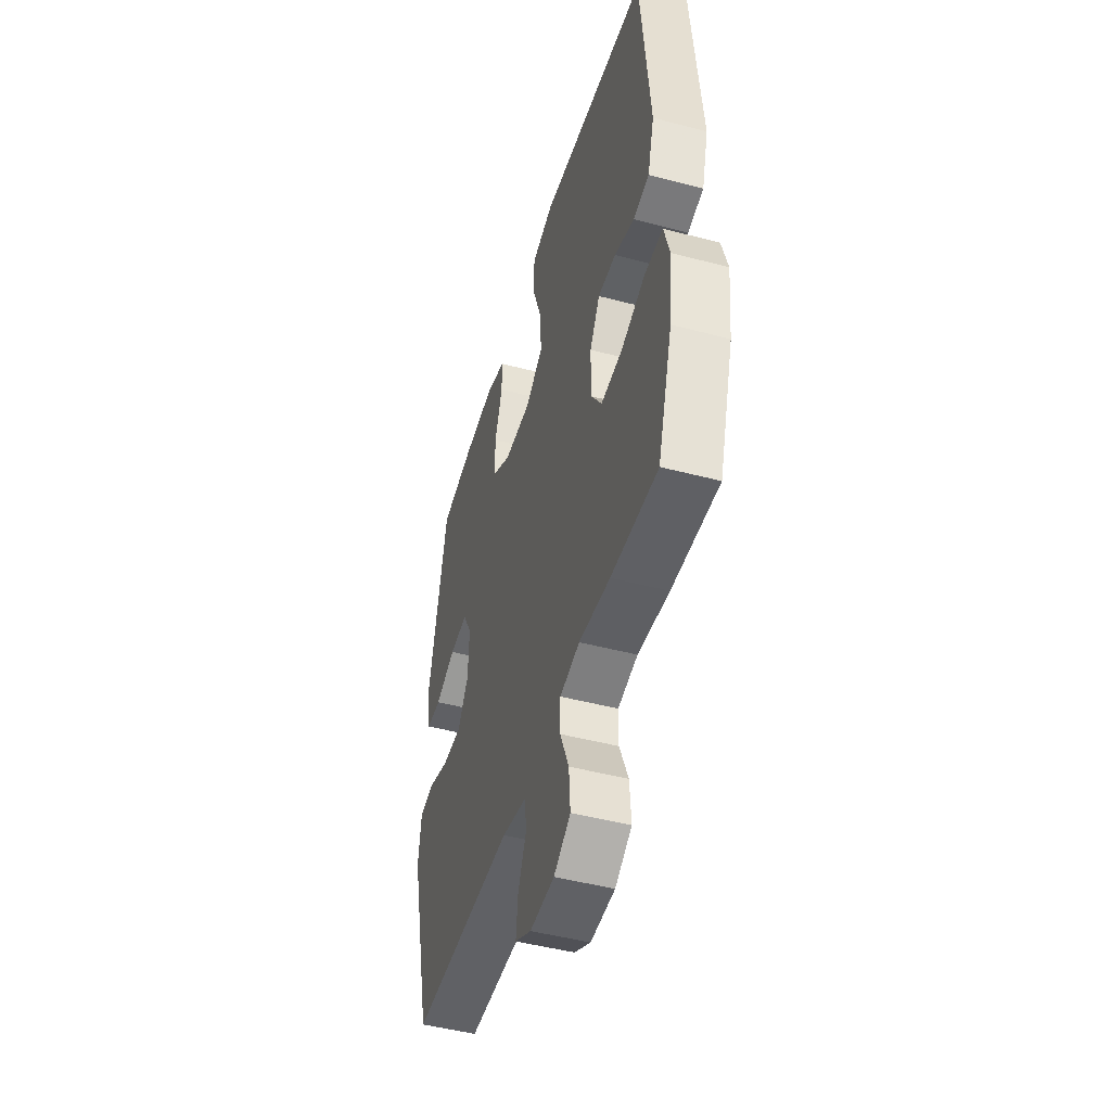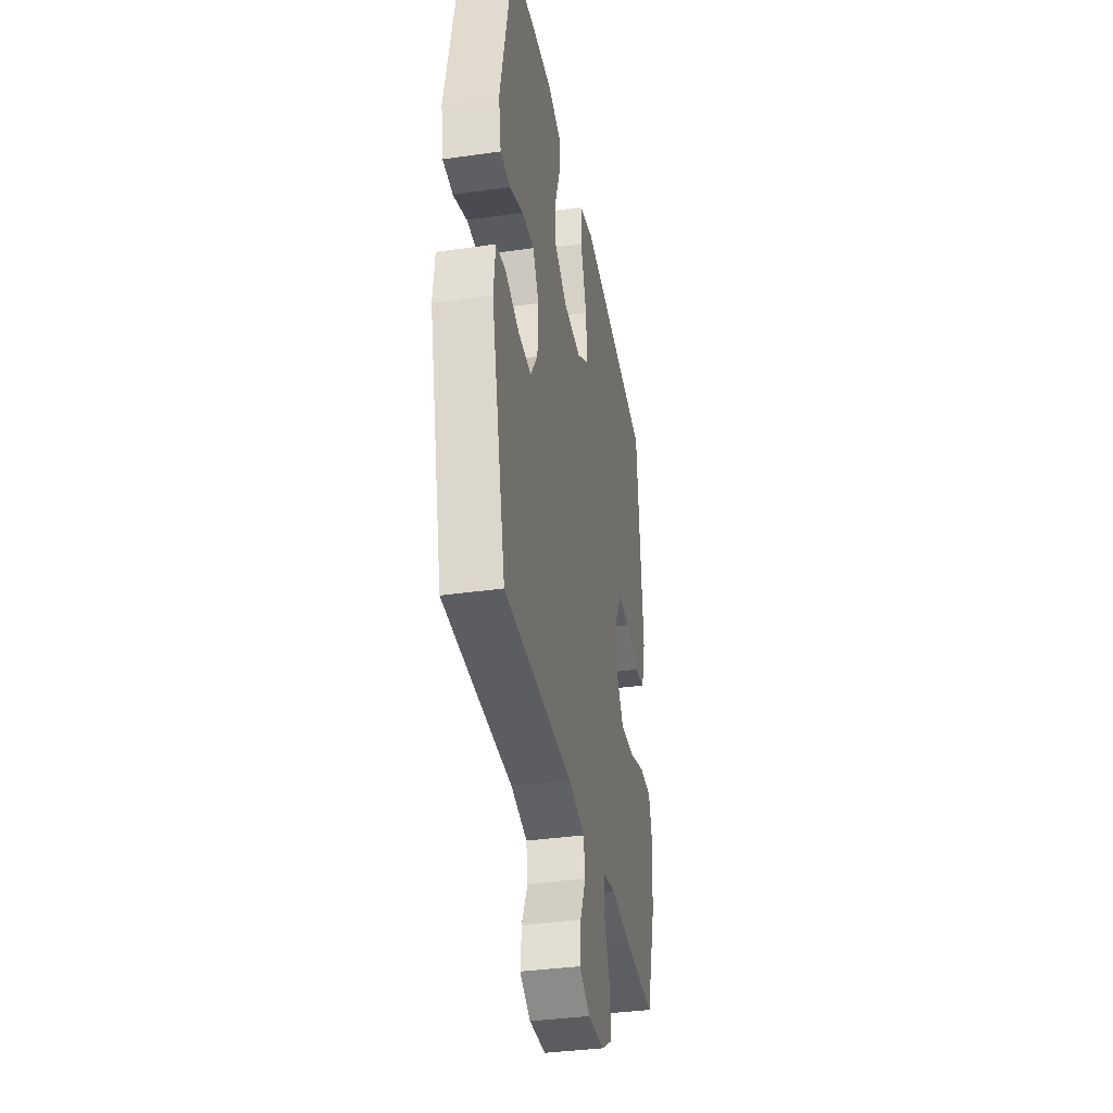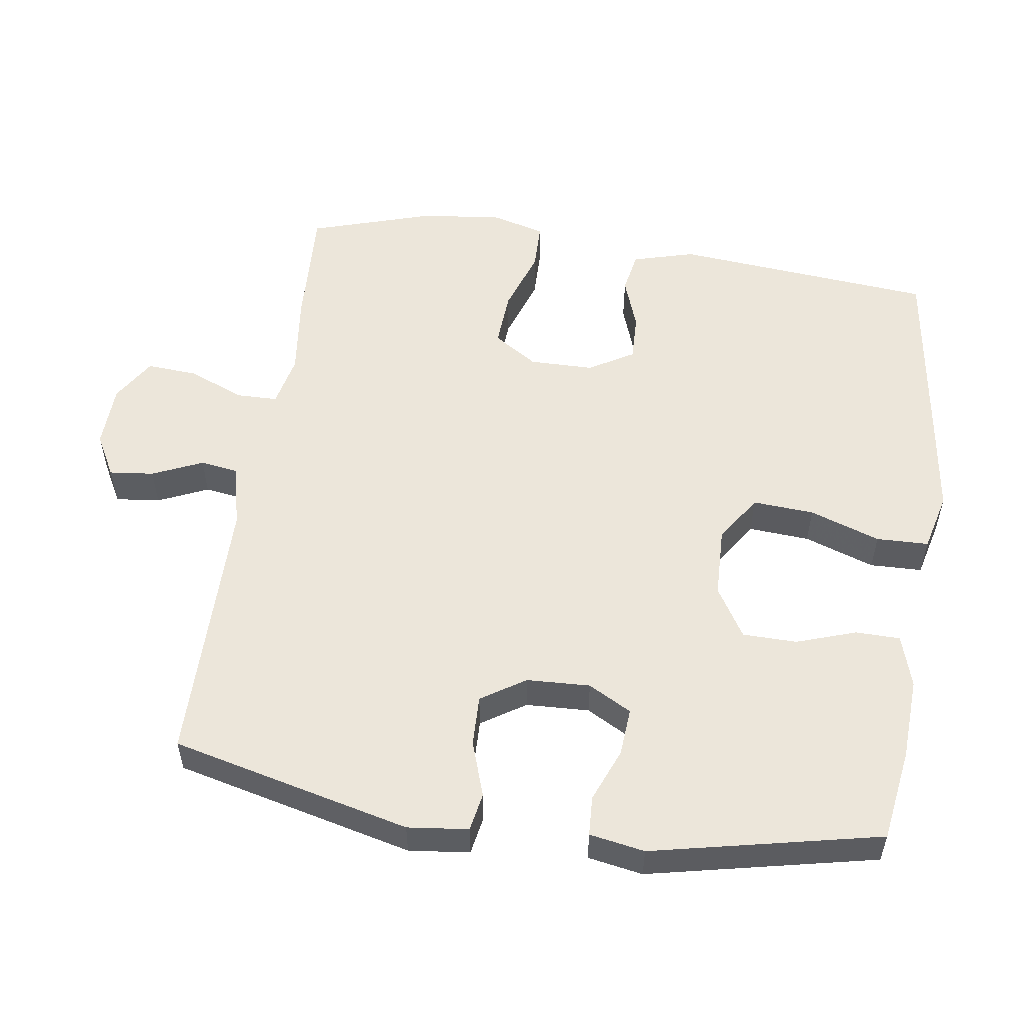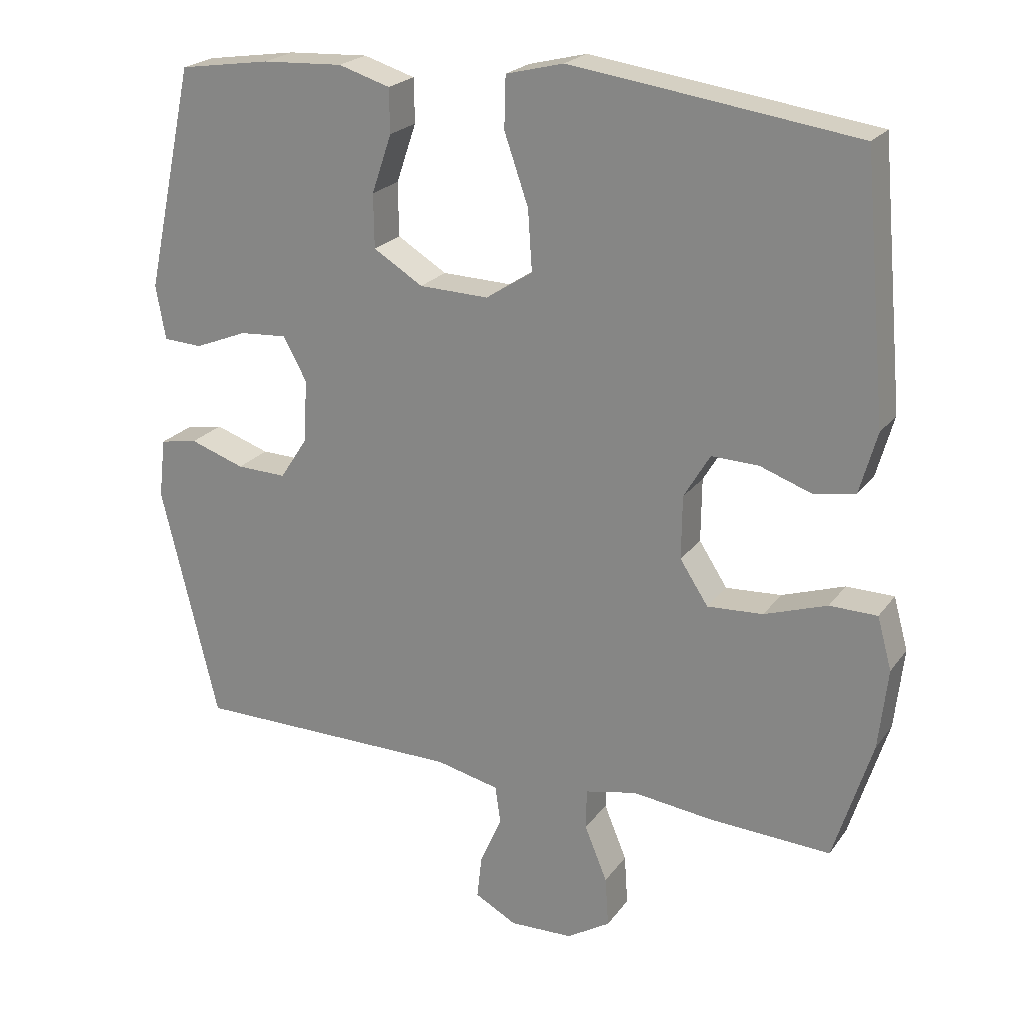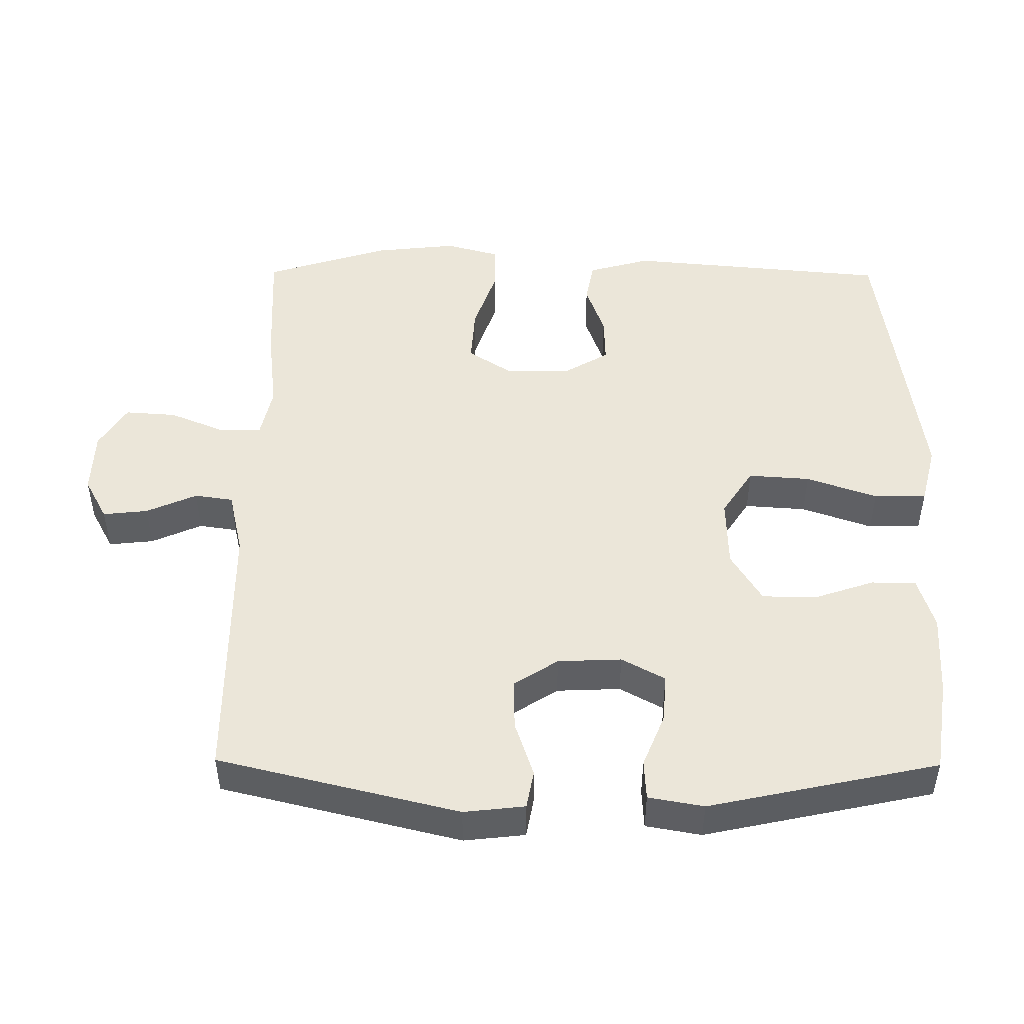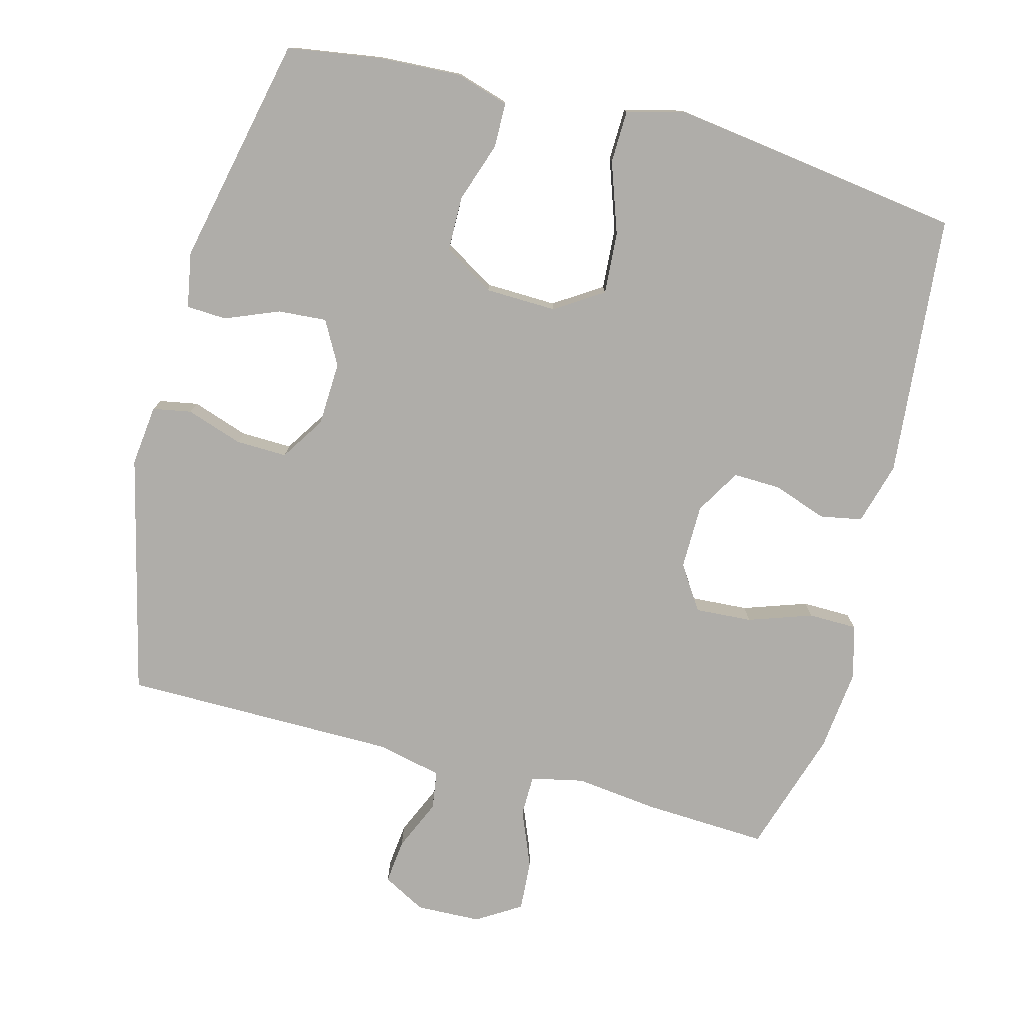
<metadata>
{"format":"obj","ext":"obj","renderer":"f3d","projection":"perspective","resolution":1024,"background":"white","views":[{"elev":-47.7,"azim":73.5,"up":"+Z"},{"elev":-36.5,"azim":-79.5,"up":"+Z"},{"elev":54.3,"azim":-81.6,"up":"+Y"},{"elev":22.2,"azim":26.3,"up":"+Z"},{"elev":48.3,"azim":-89.5,"up":"+Y"},{"elev":-77.4,"azim":-14.7,"up":"+Y"}]}
</metadata>
<code>
v -0.5 0.07 0.5
v -0.367 0.07 0.52
v -0.249 0.07 0.526
v -0.174 0.07 0.503
v -0.173 0.07 0.439
v -0.202 0.07 0.354
v -0.201 0.07 0.276
v -0.129 0.07 0.232
v -0.028 0.07 0.229
v 0.04 0.07 0.273
v 0.034 0.07 0.361
v -0.001 0.07 0.462
v 0.001 0.07 0.537
v 0.085 0.07 0.558
v 0.216 0.07 0.54
v 0.5 0.07 0.5
v 0.534 0.07 0.126
v 0.509 0.07 0.037
v 0.449 0.07 0.026
v 0.373 0.07 0.053
v 0.305 0.07 0.055
v 0.267 0.07 -0.009
v 0.266 0.07 -0.101
v 0.307 0.07 -0.164
v 0.388 0.07 -0.159
v 0.479 0.07 -0.128
v 0.548 0.07 -0.129
v 0.569 0.07 -0.205
v 0.556 0.07 -0.322
v 0.5 0.07 -0.5
v 0.324 0.07 -0.491
v 0.206 0.07 -0.477
v 0.131 0.07 -0.493
v 0.13 0.07 -0.552
v 0.163 0.07 -0.632
v 0.168 0.07 -0.705
v 0.105 0.07 -0.744
v 0.013 0.07 -0.747
v -0.048 0.07 -0.714
v -0.041 0.07 -0.65
v -0.009 0.07 -0.578
v -0.017 0.07 -0.523
v -0.109 0.07 -0.502
v -0.5 0.07 -0.5
v -0.583 0.07 -0.157
v -0.573 0.07 -0.07
v -0.518 0.07 -0.06
v -0.438 0.07 -0.087
v -0.365 0.07 -0.089
v -0.324 0.07 -0.026
v -0.32 0.07 0.065
v -0.354 0.07 0.127
v -0.423 0.07 0.122
v -0.5 0.07 0.091
v -0.557 0.07 0.094
v -0.571 0.07 0.173
v -0.5 0 0.5
v -0.367 0 0.52
v -0.249 0 0.526
v -0.174 0 0.503
v -0.173 0 0.439
v -0.202 0 0.354
v -0.201 0 0.276
v -0.129 0 0.232
v -0.028 0 0.229
v 0.04 0 0.273
v 0.034 0 0.361
v -0.001 0 0.462
v 0.001 0 0.537
v 0.085 0 0.558
v 0.216 0 0.54
v 0.5 0 0.5
v 0.534 0 0.126
v 0.509 0 0.037
v 0.449 0 0.026
v 0.373 0 0.053
v 0.305 0 0.055
v 0.267 0 -0.009
v 0.266 0 -0.101
v 0.307 0 -0.164
v 0.388 0 -0.159
v 0.479 0 -0.128
v 0.548 0 -0.129
v 0.569 0 -0.205
v 0.556 0 -0.322
v 0.5 0 -0.5
v 0.324 0 -0.491
v 0.206 0 -0.477
v 0.131 0 -0.493
v 0.13 0 -0.552
v 0.163 0 -0.632
v 0.168 0 -0.705
v 0.105 0 -0.744
v 0.013 0 -0.747
v -0.048 0 -0.714
v -0.041 0 -0.65
v -0.009 0 -0.578
v -0.017 0 -0.523
v -0.109 0 -0.502
v -0.5 0 -0.5
v -0.583 0 -0.157
v -0.573 0 -0.07
v -0.518 0 -0.06
v -0.438 0 -0.087
v -0.365 0 -0.089
v -0.324 0 -0.026
v -0.32 0 0.065
v -0.354 0 0.127
v -0.423 0 0.122
v -0.5 0 0.091
v -0.557 0 0.094
v -0.571 0 0.173
f 53 54 55 56
f 52 53 56 1
f 51 52 1 2
f 45 46 47 48
f 43 44 45 48
f 42 43 48 49
f 38 39 40 41
f 36 37 38 41
f 34 35 36 41
f 33 34 41 42
f 32 33 42 49
f 25 26 27 28
f 24 25 28 29
f 17 18 19 20
f 17 20 21
f 16 17 21
f 15 16 21 22
f 11 12 13 14
f 10 11 14 15
f 3 4 5 6
f 51 2 3 6
f 50 51 6 7
f 32 49 50
f 24 29 30 31
f 23 24 31 32
f 10 15 22 23
f 9 10 23 32
f 8 9 32 50
f 7 8 50
f 112 111 110 109
f 57 112 109 108
f 58 57 108 107
f 104 103 102 101
f 104 101 100 99
f 105 104 99 98
f 97 96 95 94
f 97 94 93 92
f 97 92 91 90
f 98 97 90 89
f 105 98 89 88
f 84 83 82 81
f 85 84 81 80
f 76 75 74 73
f 77 76 73
f 77 73 72
f 78 77 72 71
f 70 69 68 67
f 71 70 67 66
f 62 61 60 59
f 62 59 58 107
f 63 62 107 106
f 106 105 88
f 87 86 85 80
f 88 87 80 79
f 79 78 71 66
f 88 79 66 65
f 106 88 65 64
f 106 64 63
f 1 57 58 2
f 2 58 59 3
f 3 59 60 4
f 4 60 61 5
f 5 61 62 6
f 6 62 63 7
f 7 63 64 8
f 8 64 65 9
f 9 65 66 10
f 10 66 67 11
f 11 67 68 12
f 12 68 69 13
f 13 69 70 14
f 14 70 71 15
f 15 71 72 16
f 16 72 73 17
f 17 73 74 18
f 18 74 75 19
f 19 75 76 20
f 20 76 77 21
f 21 77 78 22
f 22 78 79 23
f 23 79 80 24
f 24 80 81 25
f 25 81 82 26
f 26 82 83 27
f 27 83 84 28
f 28 84 85 29
f 29 85 86 30
f 30 86 87 31
f 31 87 88 32
f 32 88 89 33
f 33 89 90 34
f 34 90 91 35
f 35 91 92 36
f 36 92 93 37
f 37 93 94 38
f 38 94 95 39
f 39 95 96 40
f 40 96 97 41
f 41 97 98 42
f 42 98 99 43
f 43 99 100 44
f 44 100 101 45
f 45 101 102 46
f 46 102 103 47
f 47 103 104 48
f 48 104 105 49
f 49 105 106 50
f 50 106 107 51
f 51 107 108 52
f 52 108 109 53
f 53 109 110 54
f 54 110 111 55
f 55 111 112 56
f 56 112 57 1

</code>
